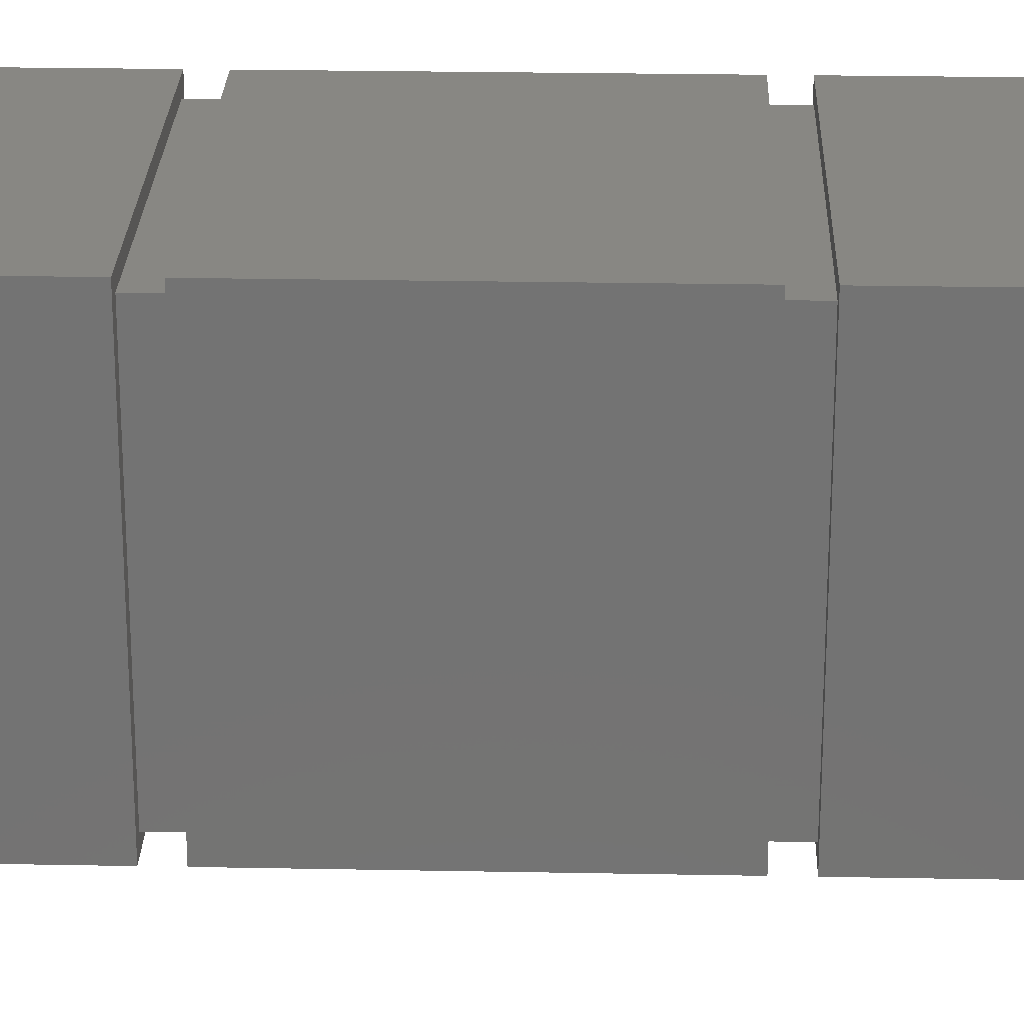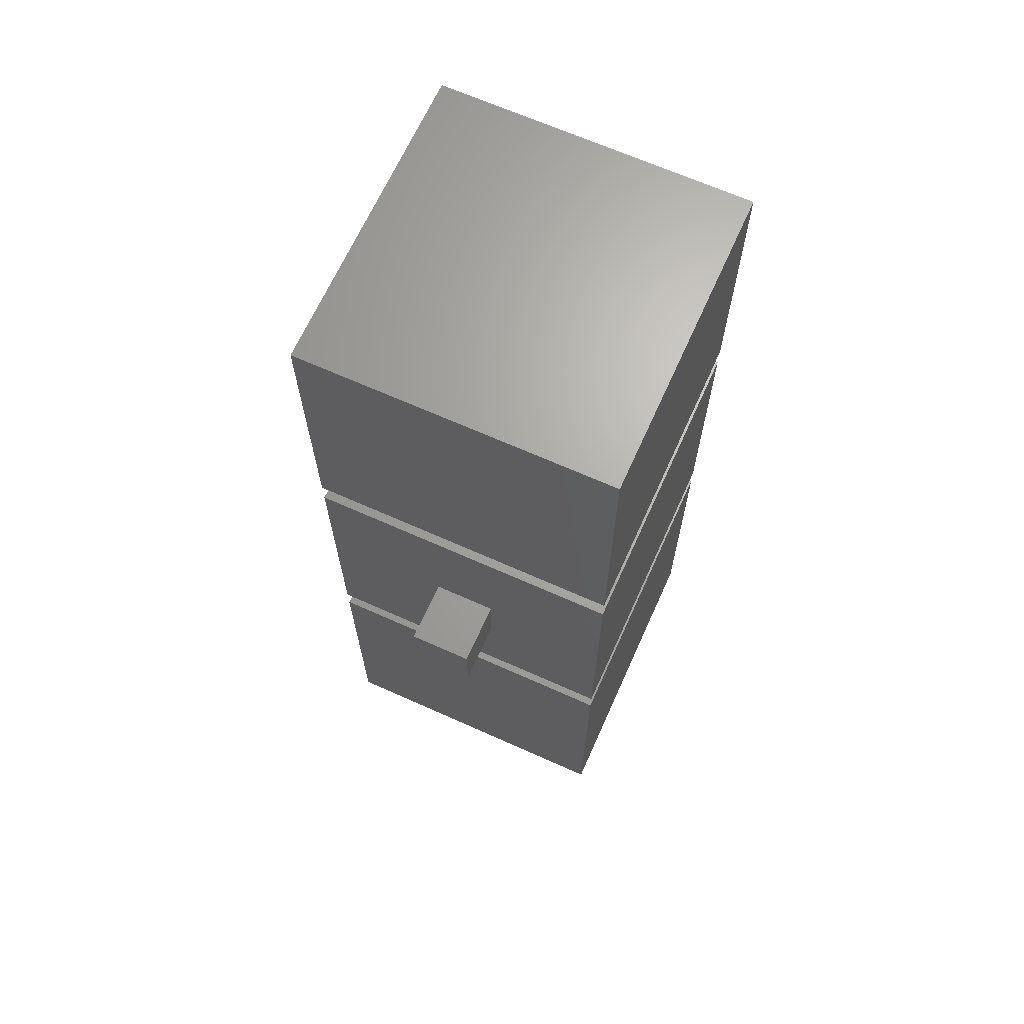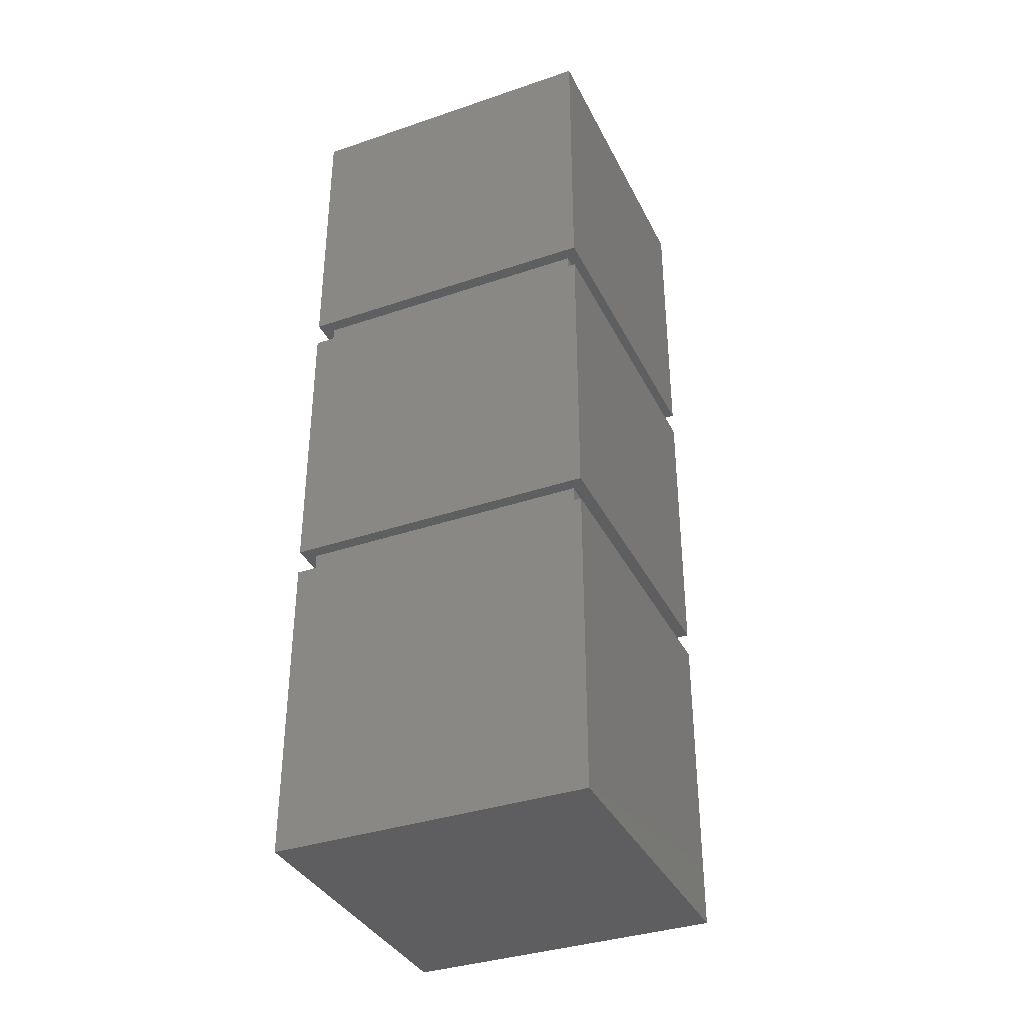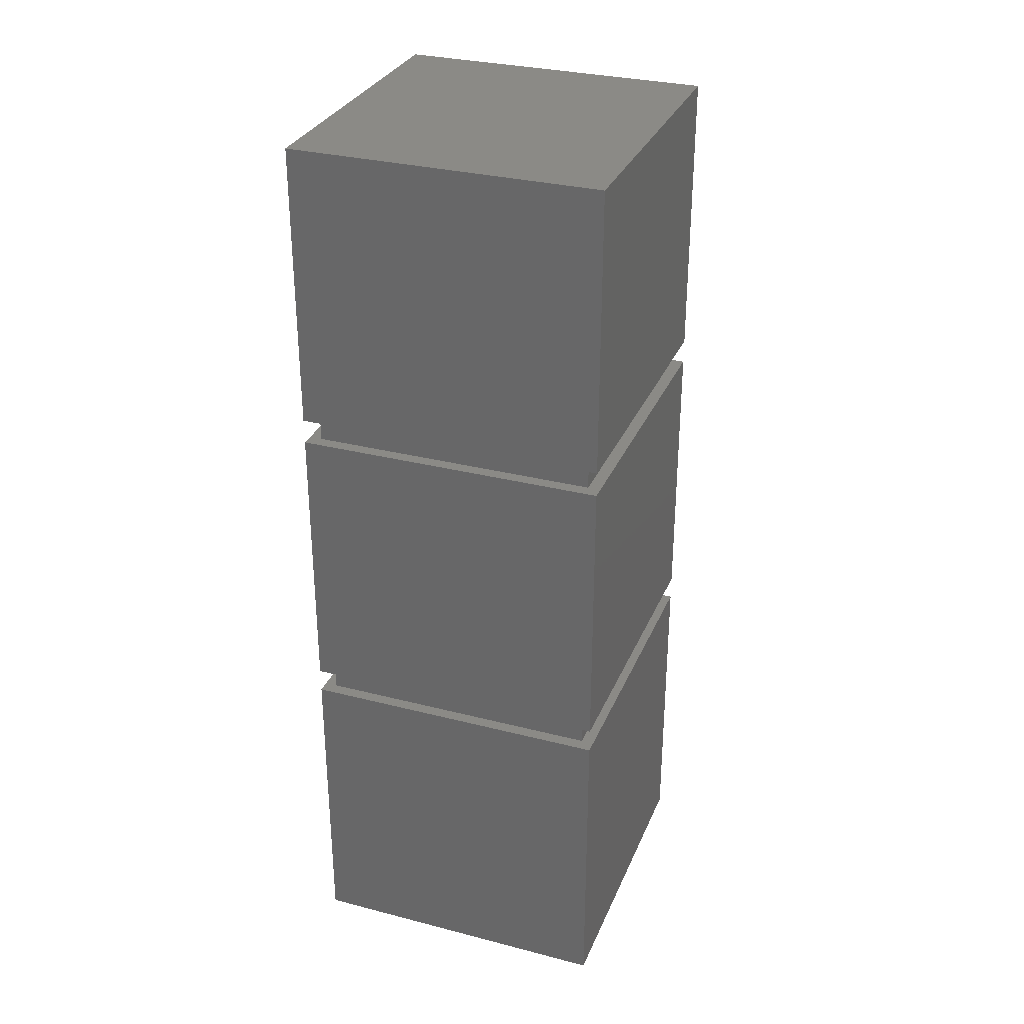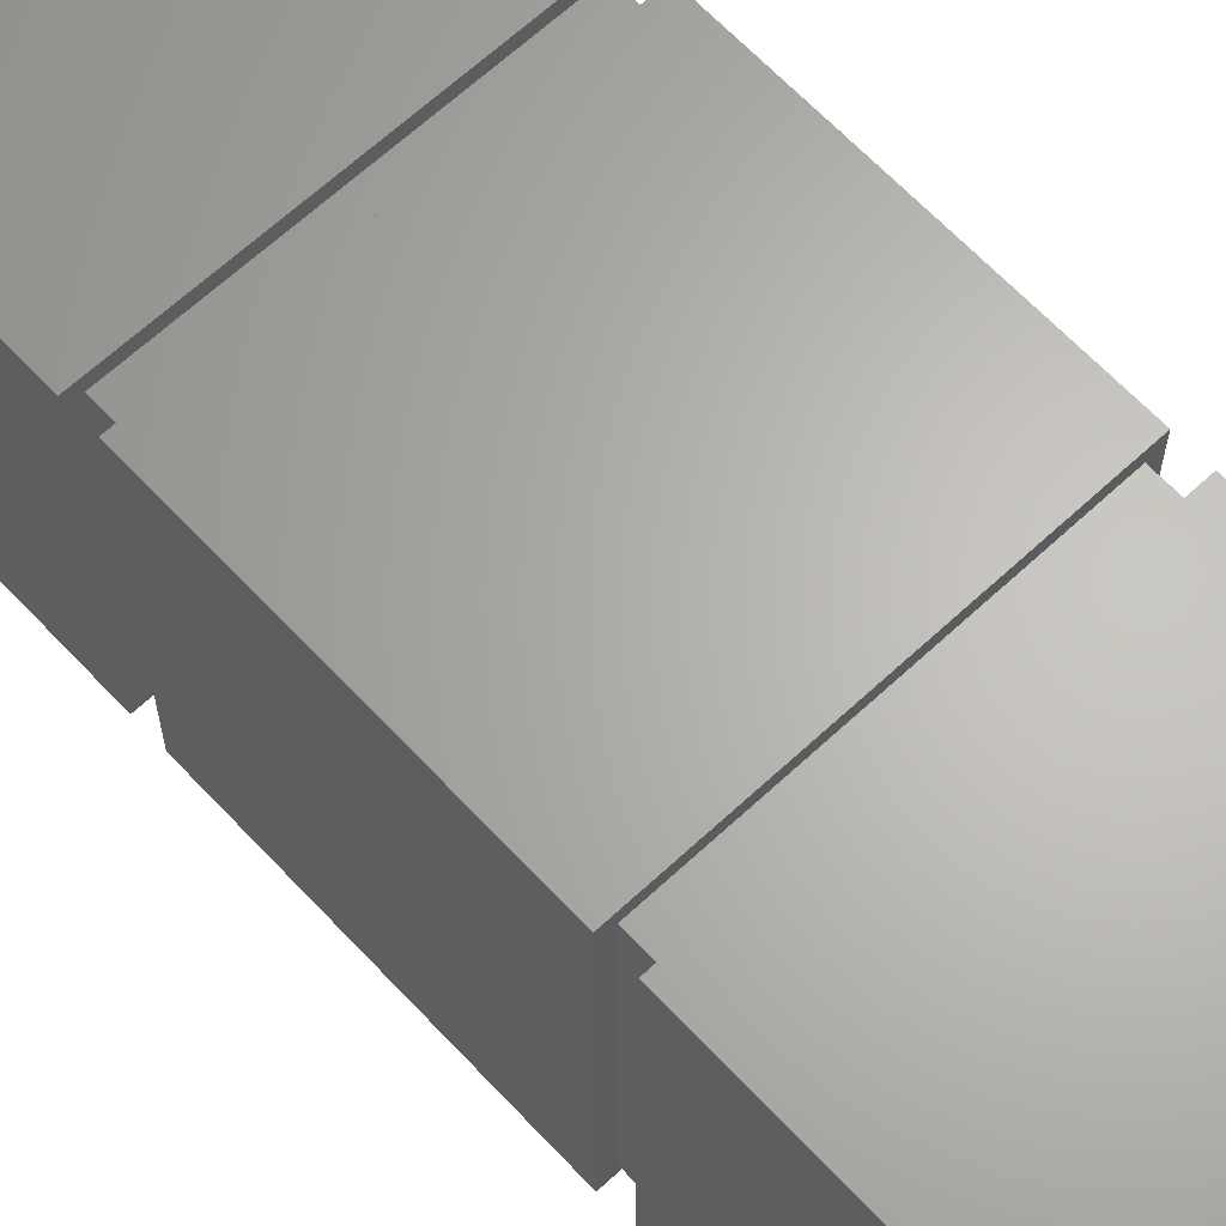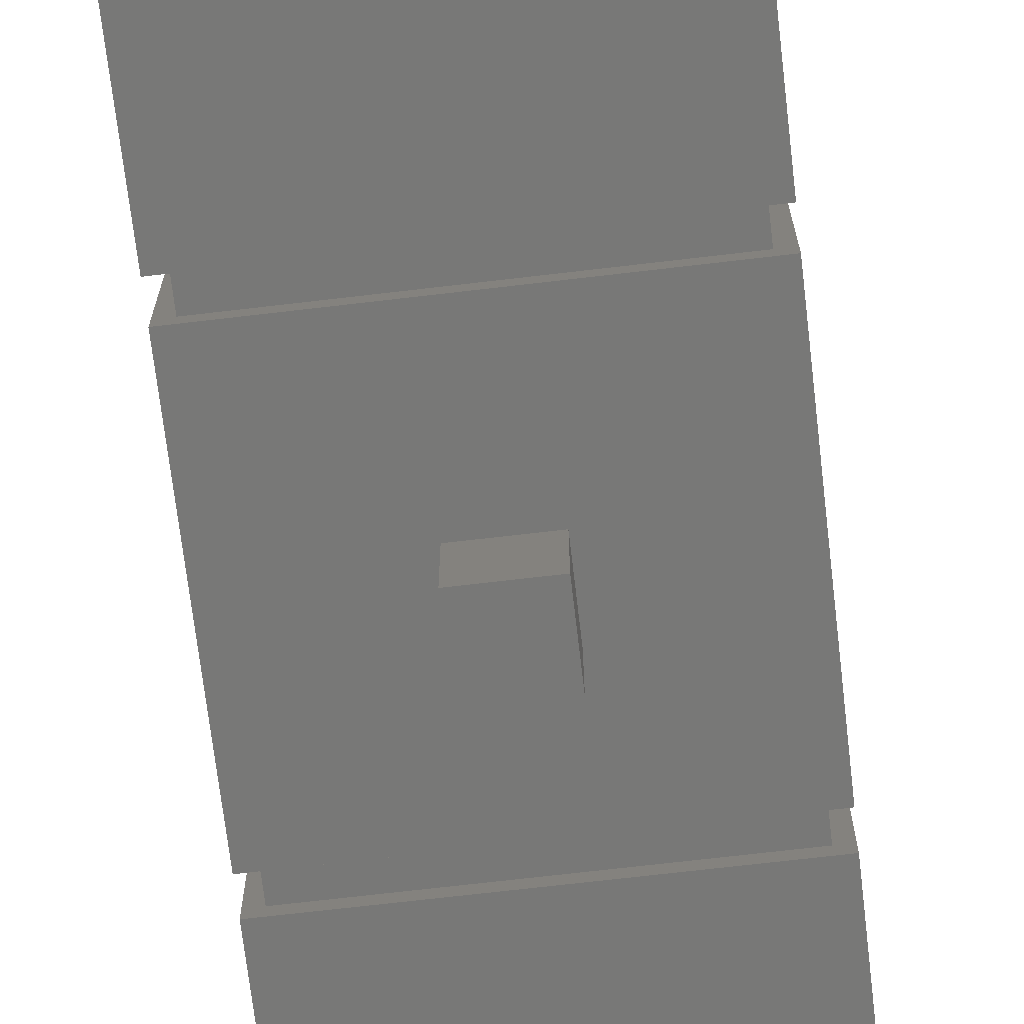
<metadata>
{"format":"stl","ext":"stl","renderer":"f3d","projection":"perspective","resolution":1024,"background":"white","views":[{"elev":24.3,"azim":91.8,"up":"+Y"},{"elev":67.0,"azim":24.2,"up":"+Z"},{"elev":-36.3,"azim":-156.1,"up":"+Z"},{"elev":31.0,"azim":-159.8,"up":"+Z"},{"elev":64.9,"azim":-43.1,"up":"+Y"},{"elev":-70.8,"azim":6.7,"up":"+Y"}]}
</metadata>
<code>
# stl→obj: 48 verts, 92 faces
v 25 0 27
v 24 1 27
v 25 25 27
v 1 1 27
v 0 0 27
v 1 24 27
v 24 24 27
v 0 25 27
v 25 25 25
v 24 24 25
v 25 0 25
v 1 24 25
v 0 25 25
v 1 1 25
v 24 1 25
v 0 0 25
v 25 0 52
v 24 1 52
v 25 25 52
v 1 1 52
v 0 0 52
v 1 24 52
v 24 24 52
v 0 25 52
v 25 25 50
v 24 24 50
v 25 0 50
v 1 24 50
v 0 25 50
v 1 1 50
v 24 1 50
v 0 0 50
v 25 0 75
v 25 25 75
v 25 25 0
v 25 0 0
v 0 25 75
v 0 0 75
v 0 0 0
v 0 25 0
v 10 0 40
v 10 0 35
v 15 0 35
v 15 0 40
v 15 -5 40
v 15 -5 35
v 10 -5 40
v 10 -5 35
f 1 2 3
f 1 4 2
f 4 5 6
f 5 4 1
f 7 3 2
f 6 3 7
f 6 8 3
f 8 6 5
f 9 10 11
f 9 12 10
f 12 13 14
f 13 12 9
f 15 11 10
f 14 11 15
f 14 16 11
f 16 14 13
f 14 2 4
f 2 14 15
f 10 6 7
f 6 10 12
f 14 6 12
f 6 14 4
f 2 10 7
f 10 2 15
f 17 18 19
f 17 20 18
f 20 21 22
f 21 20 17
f 23 19 18
f 22 19 23
f 22 24 19
f 24 22 21
f 25 26 27
f 25 28 26
f 28 29 30
f 29 28 25
f 31 27 26
f 30 27 31
f 30 32 27
f 32 30 29
f 30 18 20
f 18 30 31
f 26 22 23
f 22 26 28
f 30 22 28
f 22 30 20
f 18 26 23
f 26 18 31
f 33 19 34
f 19 33 17
f 11 35 9
f 35 11 36
f 27 3 25
f 3 27 1
f 37 33 34
f 33 37 38
f 39 35 36
f 35 39 40
f 21 37 24
f 37 21 38
f 39 13 40
f 13 39 16
f 5 29 8
f 29 5 32
f 19 37 34
f 37 19 24
f 35 13 9
f 13 35 40
f 3 29 25
f 29 3 8
f 21 33 38
f 33 21 17
f 39 11 16
f 11 39 36
f 32 41 27
f 5 41 32
f 42 5 43
f 41 5 42
f 44 27 41
f 1 44 43
f 44 1 27
f 1 43 5
f 45 43 44
f 43 45 46
f 41 45 44
f 45 41 47
f 48 43 46
f 43 48 42
f 48 41 42
f 41 48 47
f 48 45 47
f 45 48 46

</code>
